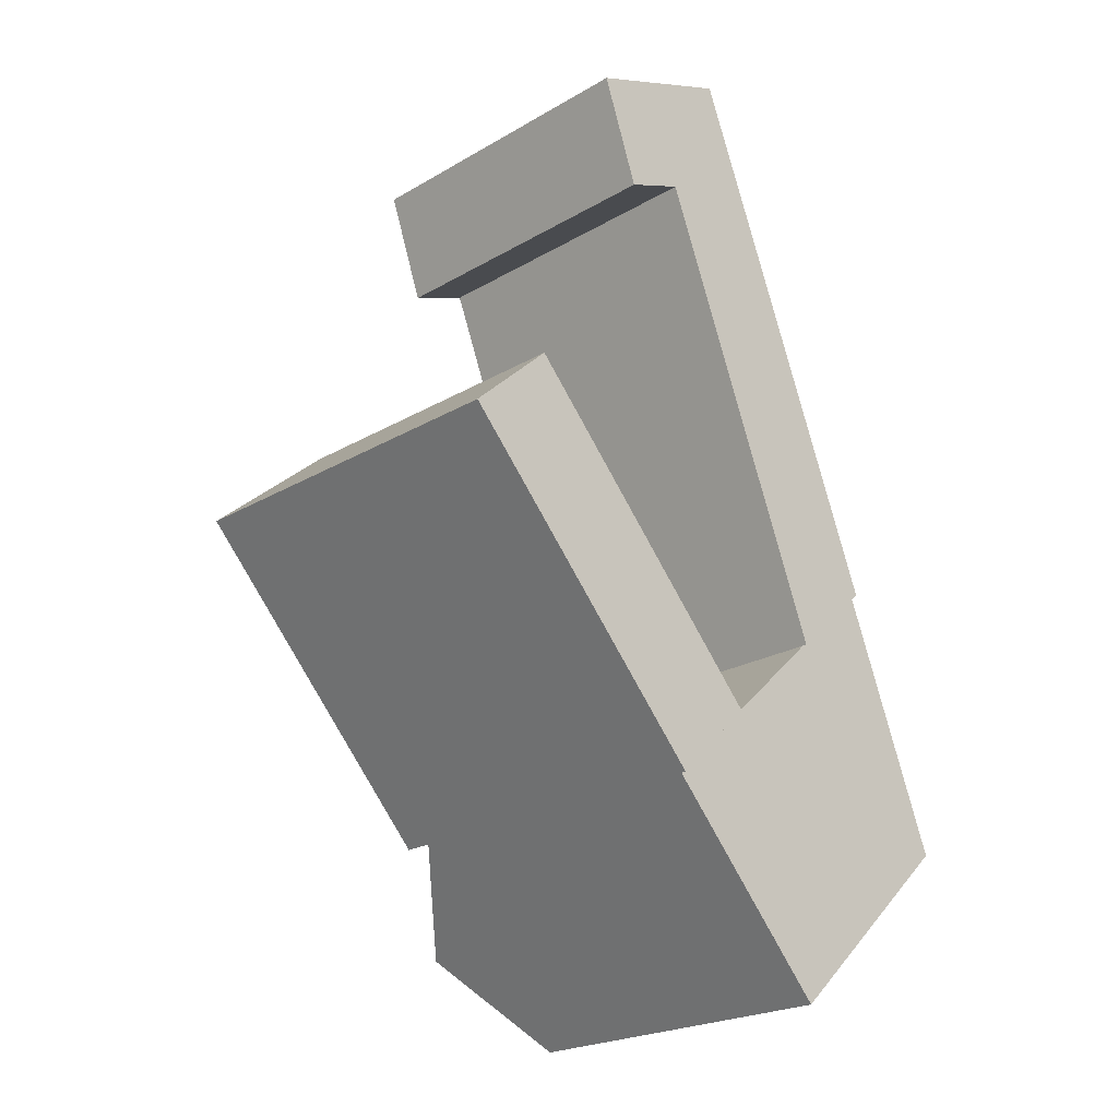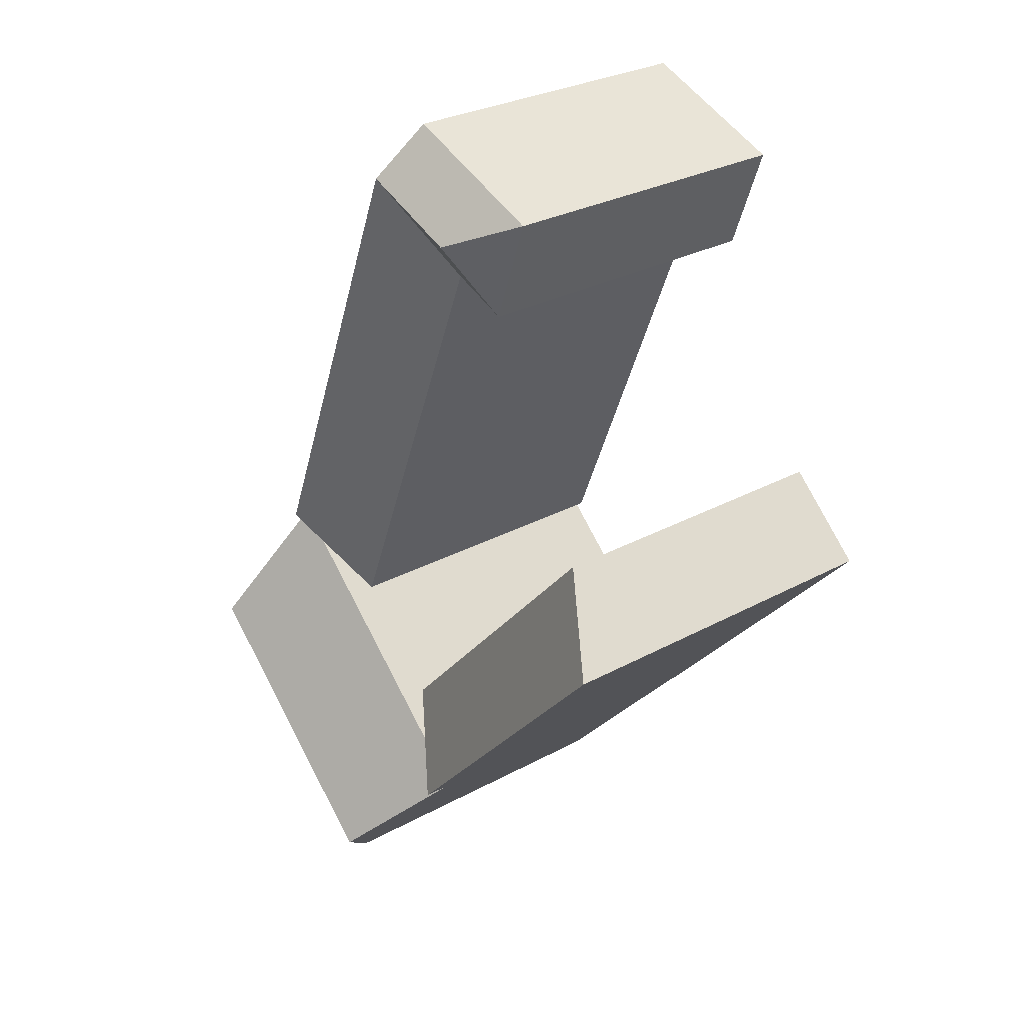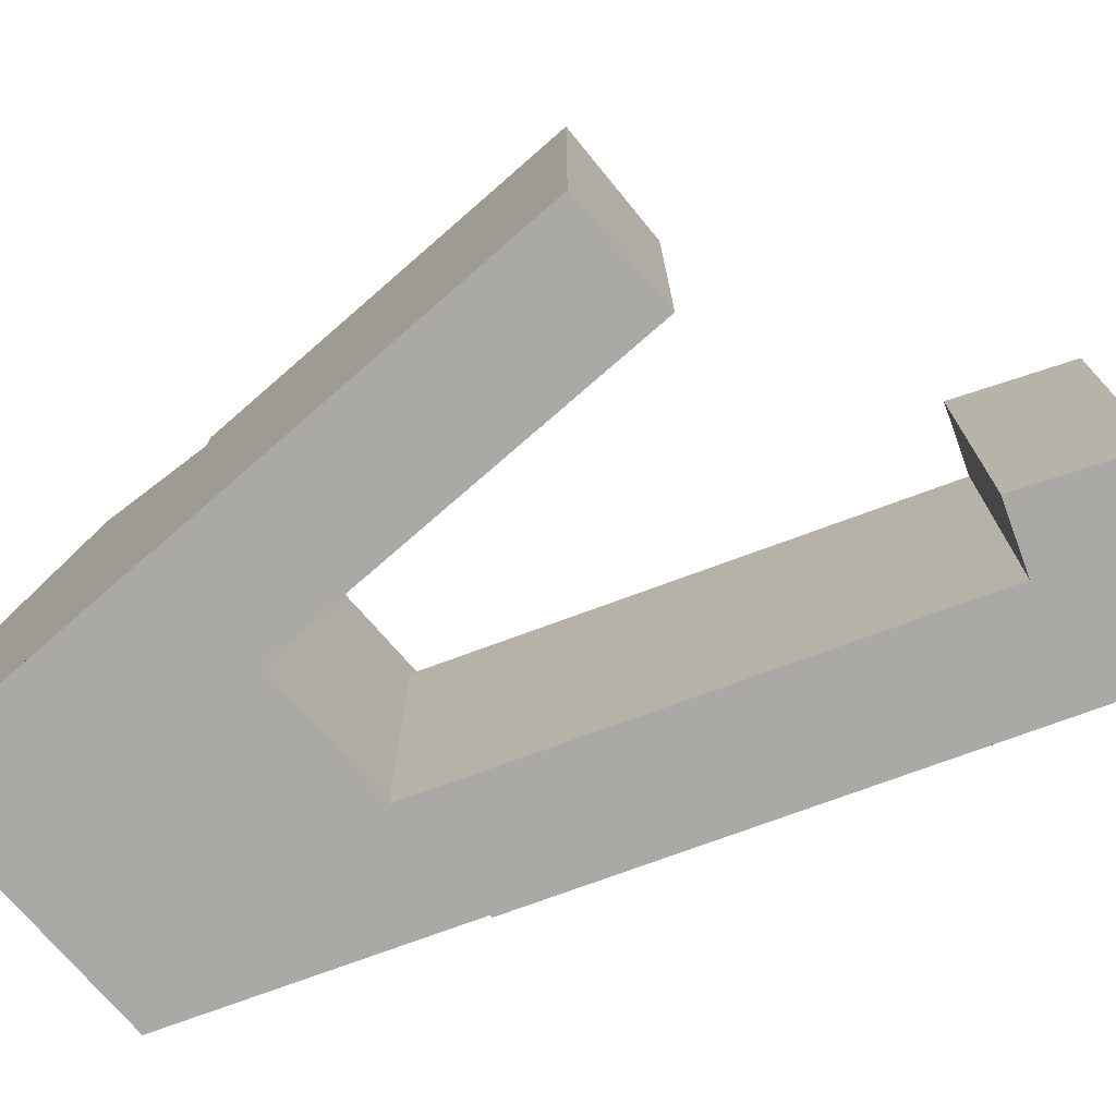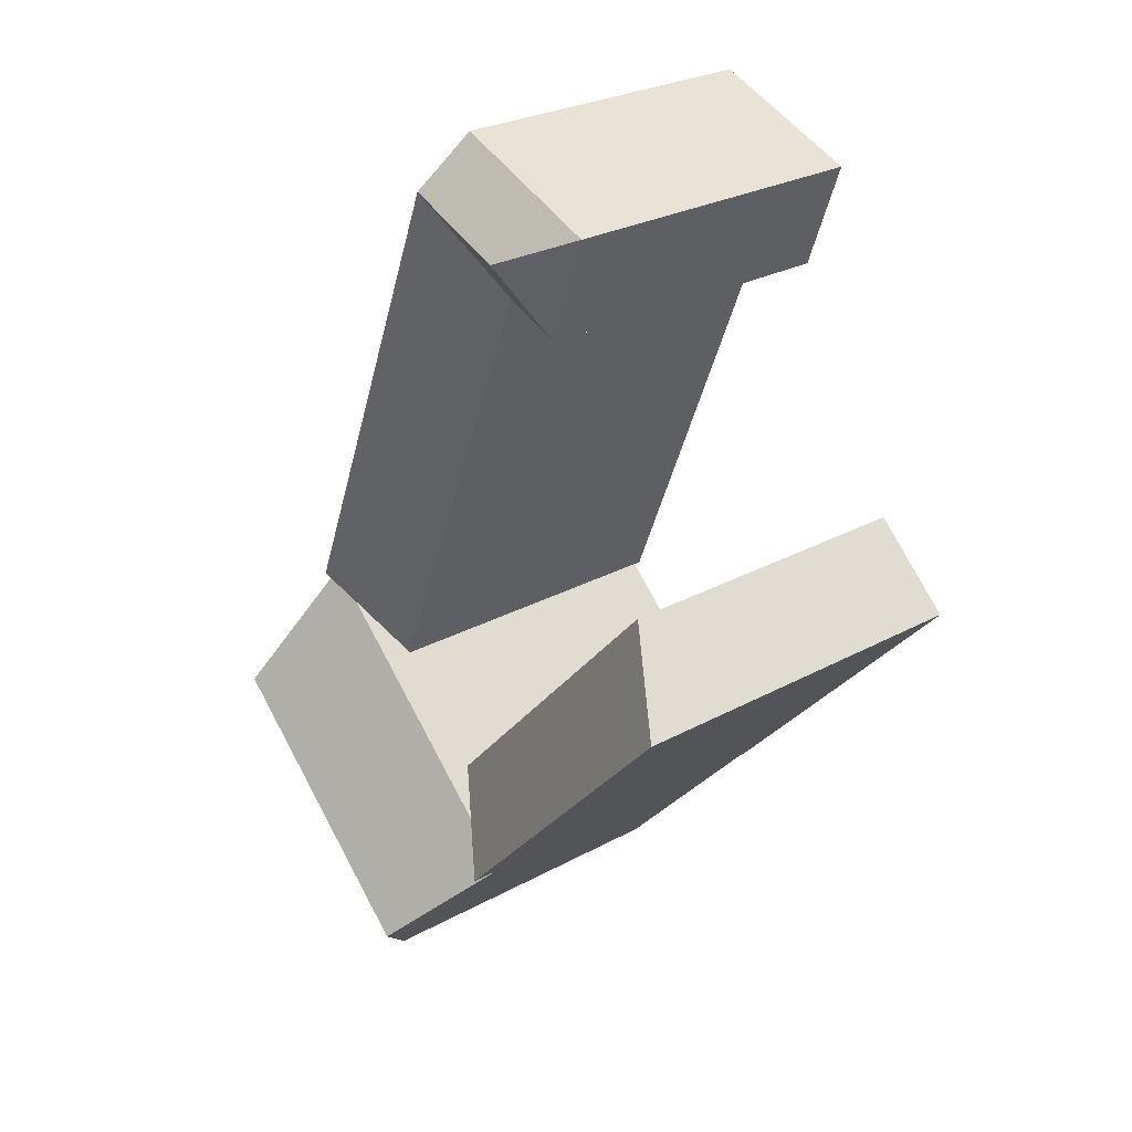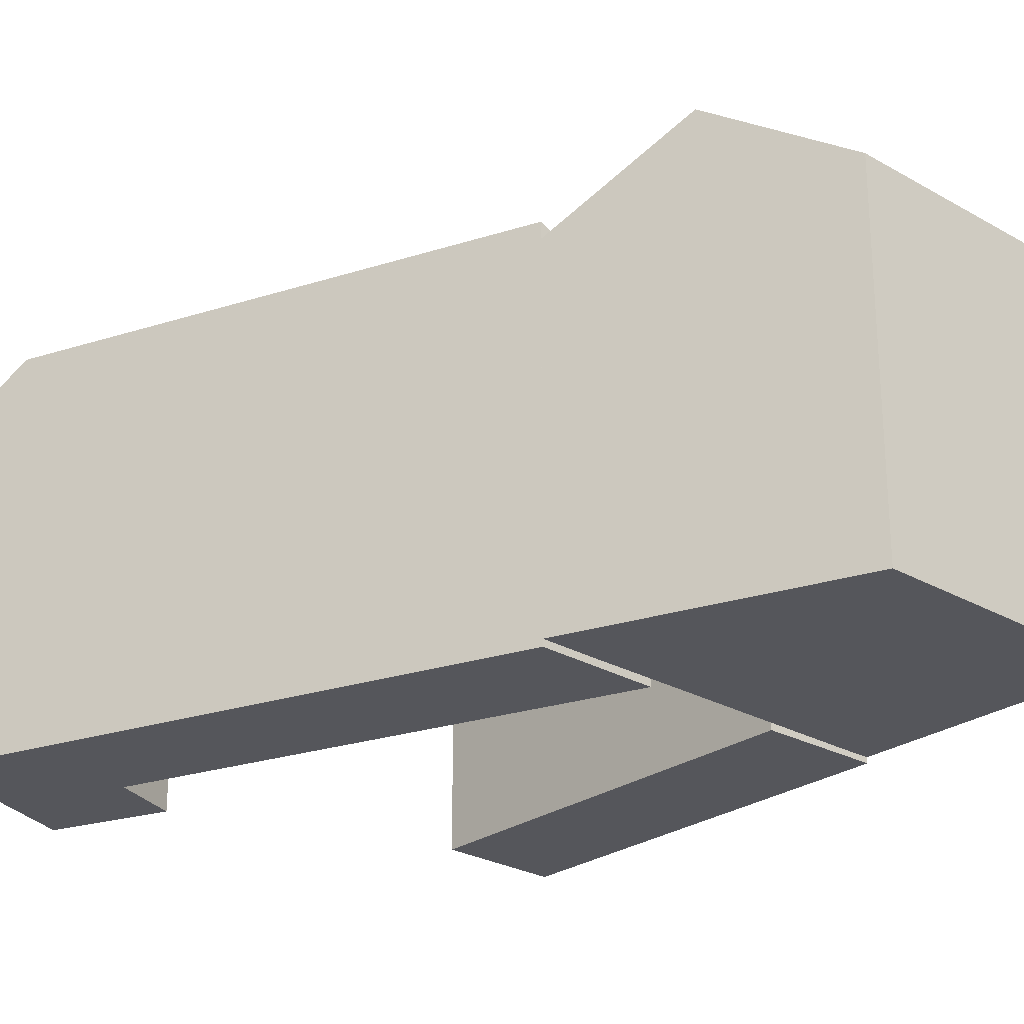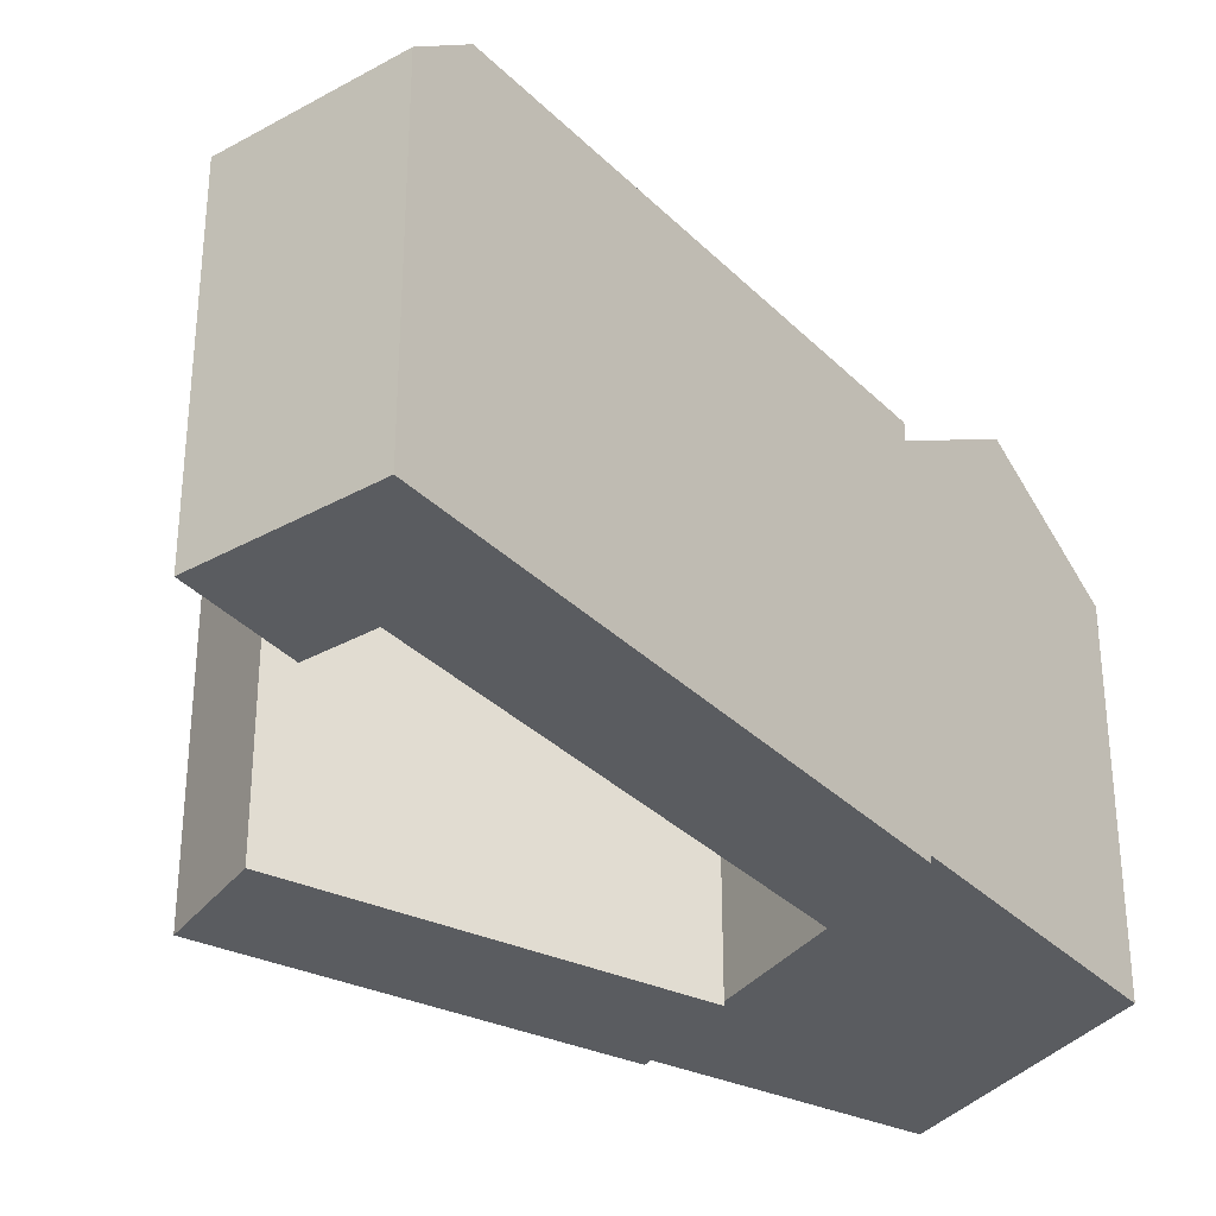
<metadata>
{"format":"obj","ext":"obj","renderer":"f3d","projection":"perspective","resolution":1024,"background":"white","views":[{"elev":-22.4,"azim":-44.6,"up":"+Z"},{"elev":28.9,"azim":-129.2,"up":"+Z"},{"elev":-75.5,"azim":-91.5,"up":"+Y"},{"elev":27.3,"azim":-130.1,"up":"+Z"},{"elev":-26.2,"azim":95.1,"up":"+Y"},{"elev":-33.8,"azim":15.6,"up":"+Y"}]}
</metadata>
<code>
v  11.96 22.32 -2.668
v  21.83 1.684e-15 -27.5
v  21.83 22.32 -27.5
v  10.7 22.32 0.5217
v  9.428 19.6 3.712
v  9.427 -2.273e-16 3.712
v  11.96 1.633e-16 -2.667
v  10.69 -3.199e-17 0.5225
v  3.437 -8.287e-17 1.353
v  0 0 0
v  3.437 19.6 1.353
v  0.0004173 19.6 -0.0006198
v  5.972 19.6 -5.027
v  16.73 1.965e-15 -32.1
v  5.971 3.078e-16 -5.026
v  16.73 19.6 -32.1
v  2.296 3.964e-16 -6.474
v  2.296 19.6 -6.474
v  -10.06 23.15 -25.06
v  5.811 0.07 -42.32
v  -10.06 0.07 -25.06
v  5.812 23.15 -42.32
v  10.67 19.79 -37.62
v  10.67 0.07 -37.62
v  -5.099 19.79 -20.47
v  -5.1 0.07 -20.47
v  27.93 21.32 -42.85
v  24.87 0.39 -35.16
v  27.93 0.39 -42.85
v  21.81 0.39 -27.46
v  21.81 21.32 -27.46
v  24.87 26.29 -35.16
v  5.79 21.32 -42.29
v  11.01 0.39 -47.96
v  5.79 0.39 -42.29
v  16.23 0.39 -53.62
v  16.23 21.32 -53.63
v  11.01 26.29 -47.96
v  4.704 22.32 -1.837
v  4.342 22.32 -1.98
g defaultobject
f 1 2 3
f 2 1 4
f 2 4 5
f 2 5 6
f 2 6 7
f 7 6 8
f 5 9 6
f 9 5 10
f 10 5 11
f 10 11 12
f 13 14 15
f 14 13 16
f 14 3 2
f 3 14 16
f 12 17 10
f 17 12 18
f 18 15 17
f 15 18 13
f 19 20 21
f 20 19 22
f 20 23 24
f 23 20 22
f 24 25 26
f 25 24 23
f 25 21 26
f 21 25 19
f 27 28 29
f 28 27 30
f 30 27 31
f 31 27 32
f 33 34 35
f 34 33 36
f 36 33 37
f 37 33 38
f 31 35 30
f 35 31 33
f 36 27 29
f 27 36 37
f 13 3 16
f 3 13 1
f 1 13 4
f 13 39 4
f 39 13 40
f 40 13 18
f 4 11 5
f 11 4 39
f 11 39 12
f 12 39 40
f 18 12 40
f 23 19 25
f 19 23 22
f 33 32 38
f 32 33 31
f 38 27 37
f 27 38 32
f 7 14 2
f 14 7 15
f 15 7 8
f 15 8 6
f 15 6 9
f 15 9 17
f 17 9 10
f 24 21 20
f 21 24 26
f 28 36 29
f 36 28 30
f 36 30 35
f 36 35 34

</code>
